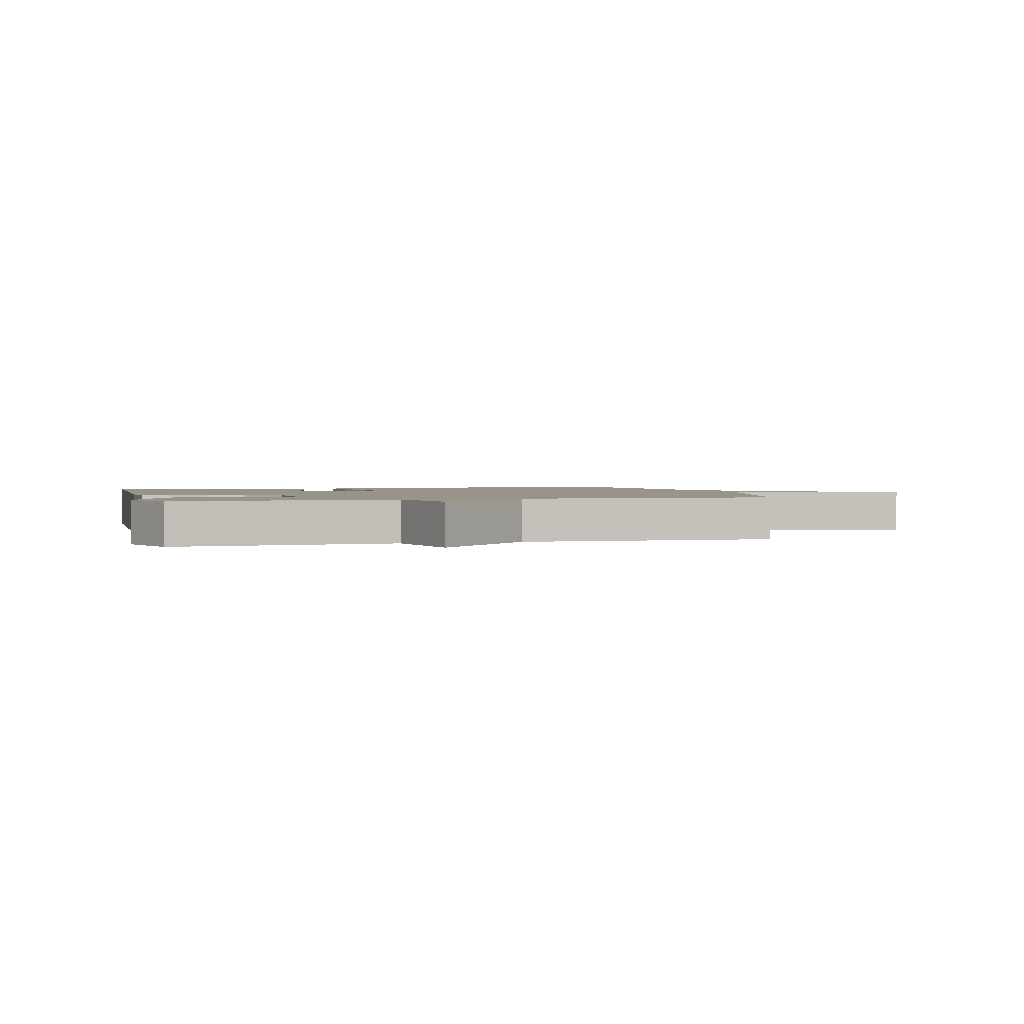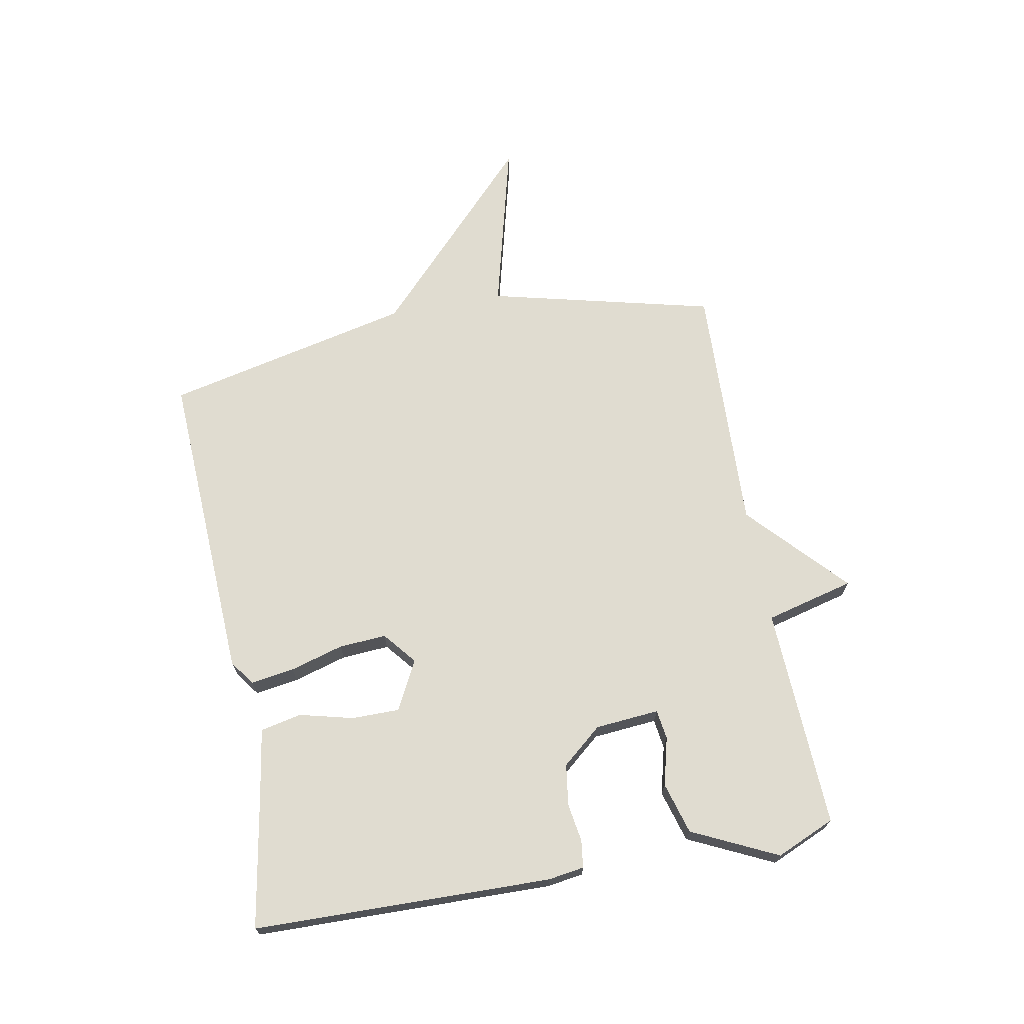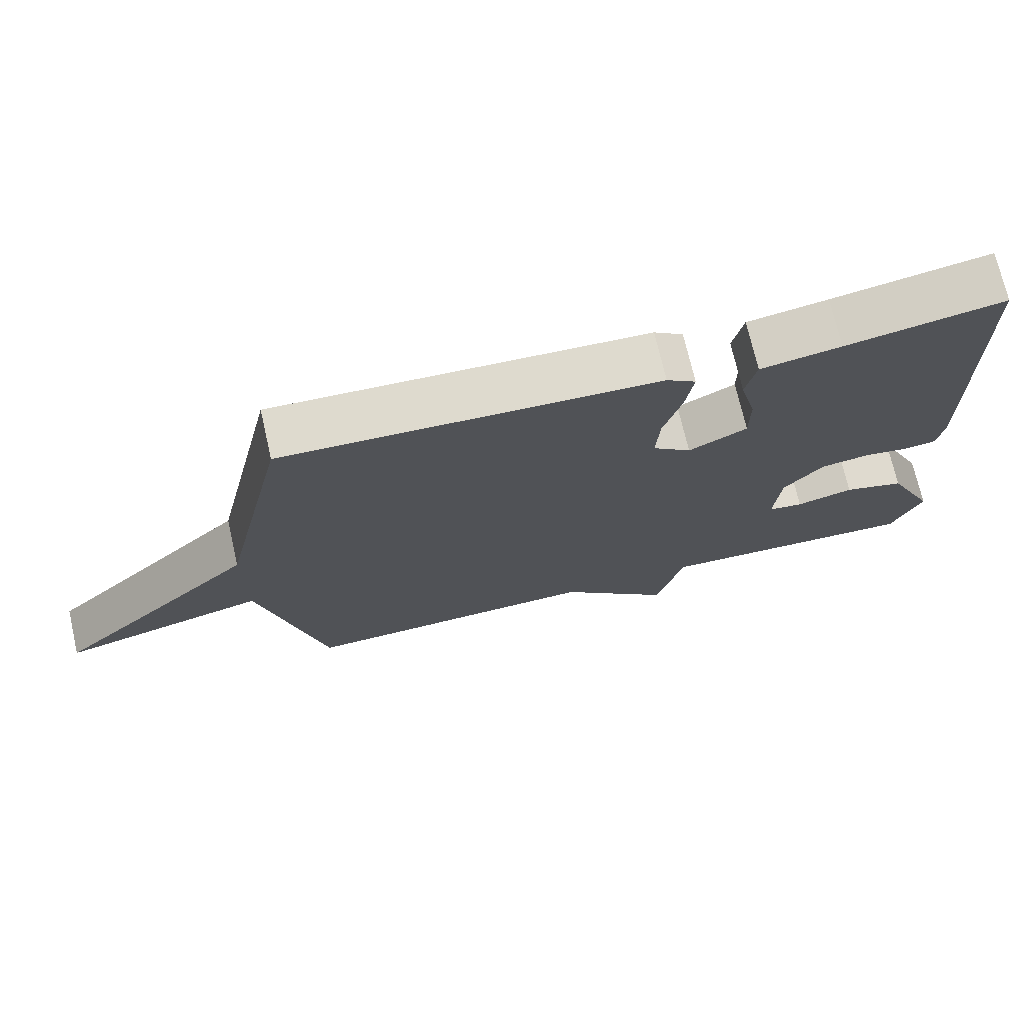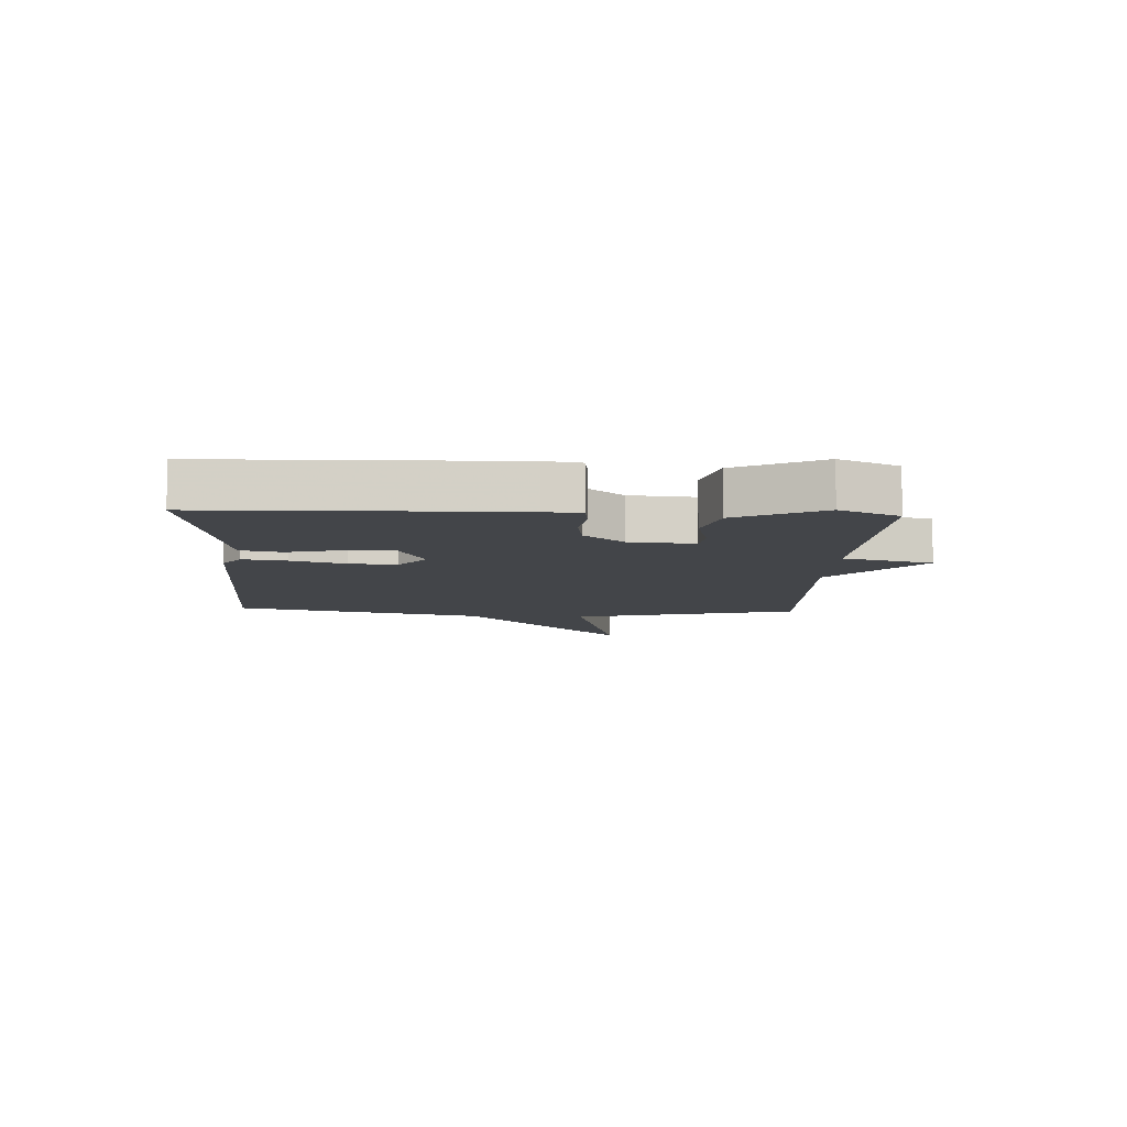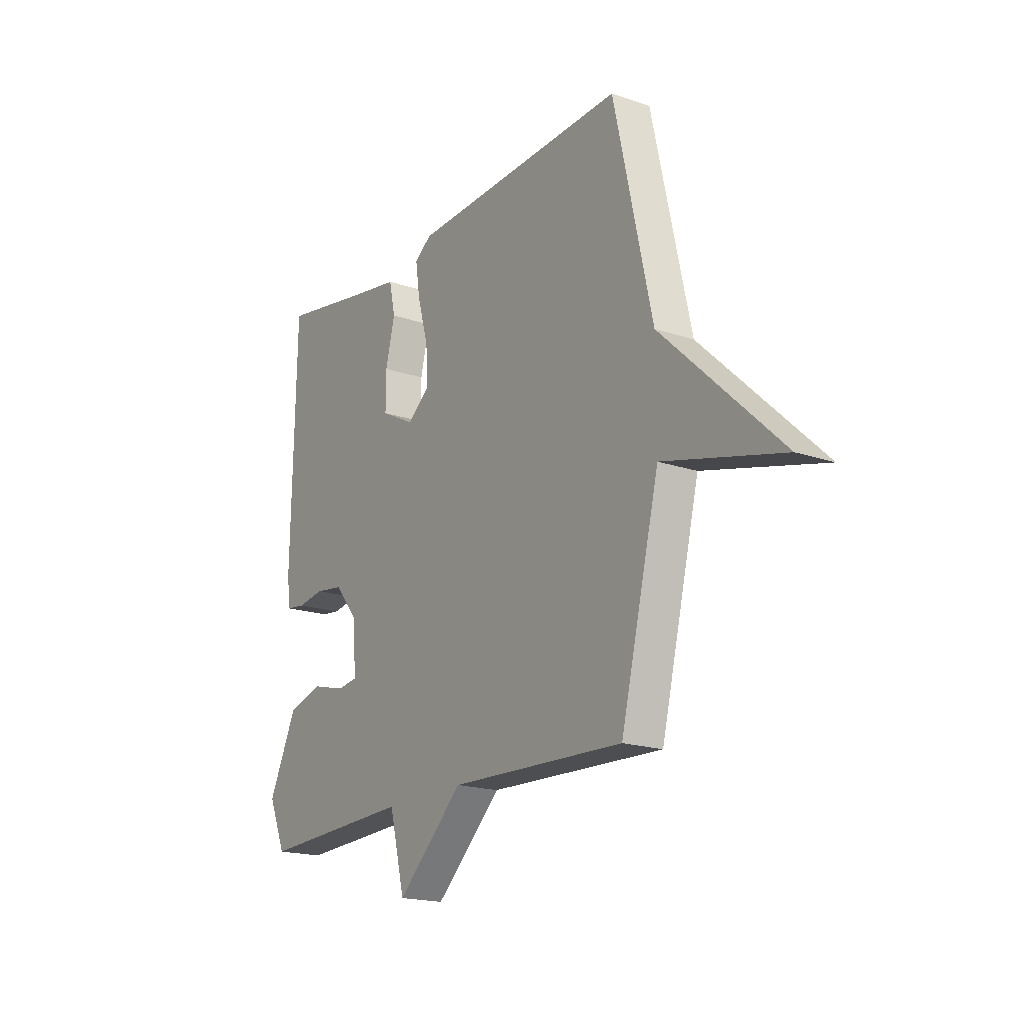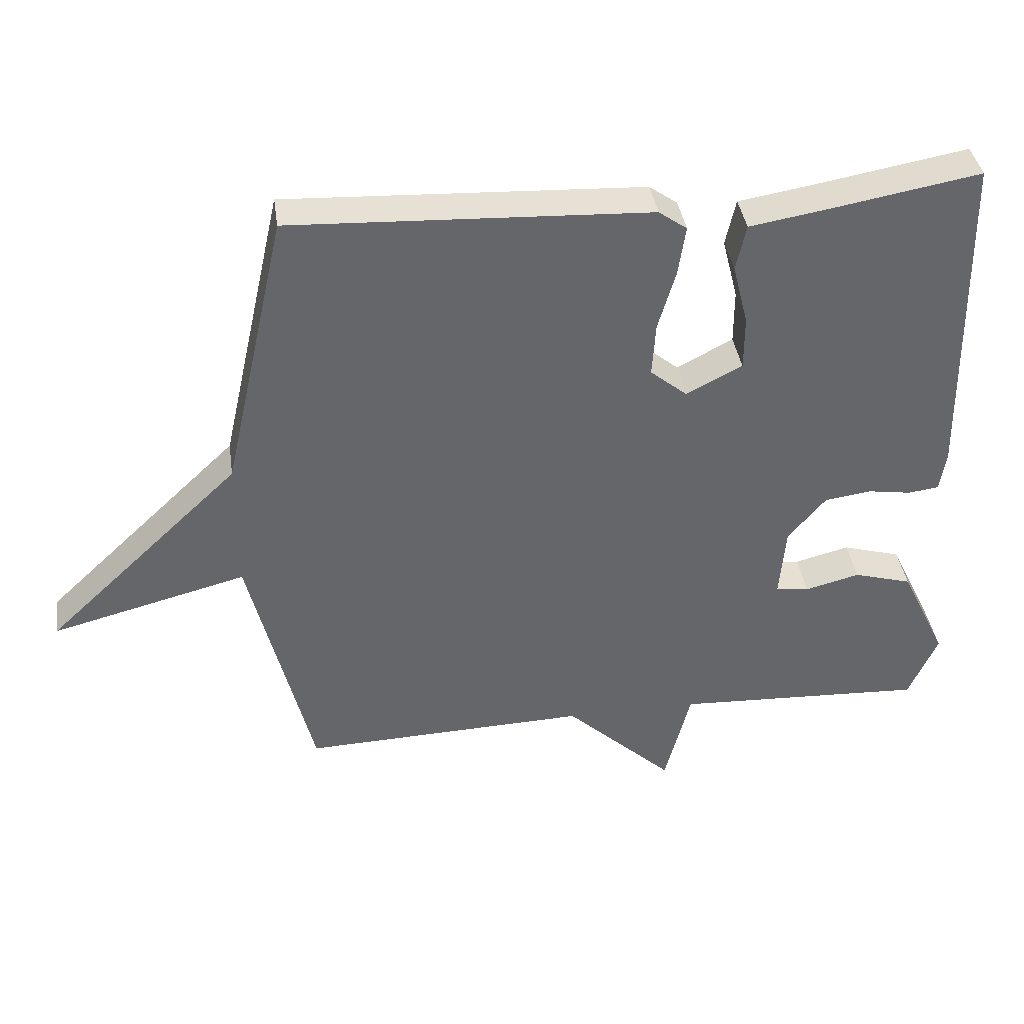
<metadata>
{"format":"obj","ext":"obj","renderer":"f3d","projection":"perspective","resolution":1024,"background":"white","views":[{"elev":1.8,"azim":164.9,"up":"+Y"},{"elev":69.7,"azim":79.4,"up":"+Y"},{"elev":72.4,"azim":-12.9,"up":"+Z"},{"elev":-8.8,"azim":87.3,"up":"+Y"},{"elev":-18.6,"azim":-123.1,"up":"+Z"},{"elev":38.7,"azim":-8.1,"up":"+Z"}]}
</metadata>
<code>
v -0.5 0.07 0.5
v 0.032 0.07 0.476
v 0.074 0.07 0.446
v 0.063 0.07 0.372
v 0.037 0.07 0.282
v 0.032 0.07 0.202
v 0.087 0.07 0.157
v 0.17 0.07 0.2
v 0.17 0.07 0.281
v 0.147 0.07 0.372
v 0.162 0.07 0.441
v 0.276 0.07 0.46
v 0.5 0.07 0.5
v 0.51 0.07 -0.004
v 0.501 0.07 -0.065
v 0.455 0.07 -0.071
v 0.39 0.07 -0.061
v 0.321 0.07 -0.071
v 0.265 0.07 -0.138
v 0.256 0.07 -0.246
v 0.306 0.07 -0.253
v 0.387 0.07 -0.232
v 0.474 0.07 -0.257
v 0.543 0.07 -0.401
v 0.5 0.07 -0.5
v 0.126 0.07 -0.484
v 0.088 0.07 -0.634
v -0.074 0.07 -0.484
v -0.5 0.07 -0.5
v -0.594 0.07 -0.119
v -0.884 0.07 -0.194
v -0.594 0.07 0.081
v -0.5 0 0.5
v 0.032 0 0.476
v 0.074 0 0.446
v 0.063 0 0.372
v 0.037 0 0.282
v 0.032 0 0.202
v 0.087 0 0.157
v 0.17 0 0.2
v 0.17 0 0.281
v 0.147 0 0.372
v 0.162 0 0.441
v 0.276 0 0.46
v 0.5 0 0.5
v 0.51 0 -0.004
v 0.501 0 -0.065
v 0.455 0 -0.071
v 0.39 0 -0.061
v 0.321 0 -0.071
v 0.265 0 -0.138
v 0.256 0 -0.246
v 0.306 0 -0.253
v 0.387 0 -0.232
v 0.474 0 -0.257
v 0.543 0 -0.401
v 0.5 0 -0.5
v 0.126 0 -0.484
v 0.088 0 -0.634
v -0.074 0 -0.484
v -0.5 0 -0.5
v -0.594 0 -0.119
v -0.884 0 -0.194
v -0.594 0 0.081
f 30 31 32
f 32 1 2
f 30 32 2
f 29 30 2
f 28 29 2
f 26 27 28
f 24 25 26
f 23 24 26
f 22 23 26
f 21 22 26
f 20 21 26 28
f 19 20 28
f 18 19 28
f 15 16 17
f 14 15 17
f 13 14 17
f 12 13 17
f 12 17 18
f 11 12 18
f 10 11 18
f 9 10 18
f 8 9 18
f 7 8 18 28
f 2 3 4 5
f 2 5 6
f 28 2 6
f 6 7 28
f 64 63 62
f 34 33 64
f 34 64 62
f 34 62 61
f 34 61 60
f 60 59 58
f 58 57 56
f 58 56 55
f 58 55 54
f 58 54 53
f 60 58 53 52
f 60 52 51
f 60 51 50
f 49 48 47
f 49 47 46
f 49 46 45
f 49 45 44
f 50 49 44
f 50 44 43
f 50 43 42
f 50 42 41
f 50 41 40
f 60 50 40 39
f 37 36 35 34
f 38 37 34
f 38 34 60
f 60 39 38
f 1 33 34 2
f 2 34 35 3
f 3 35 36 4
f 4 36 37 5
f 5 37 38 6
f 6 38 39 7
f 7 39 40 8
f 8 40 41 9
f 9 41 42 10
f 10 42 43 11
f 11 43 44 12
f 12 44 45 13
f 13 45 46 14
f 14 46 47 15
f 15 47 48 16
f 16 48 49 17
f 17 49 50 18
f 18 50 51 19
f 19 51 52 20
f 20 52 53 21
f 21 53 54 22
f 22 54 55 23
f 23 55 56 24
f 24 56 57 25
f 25 57 58 26
f 26 58 59 27
f 27 59 60 28
f 28 60 61 29
f 29 61 62 30
f 30 62 63 31
f 31 63 64 32
f 32 64 33 1

</code>
